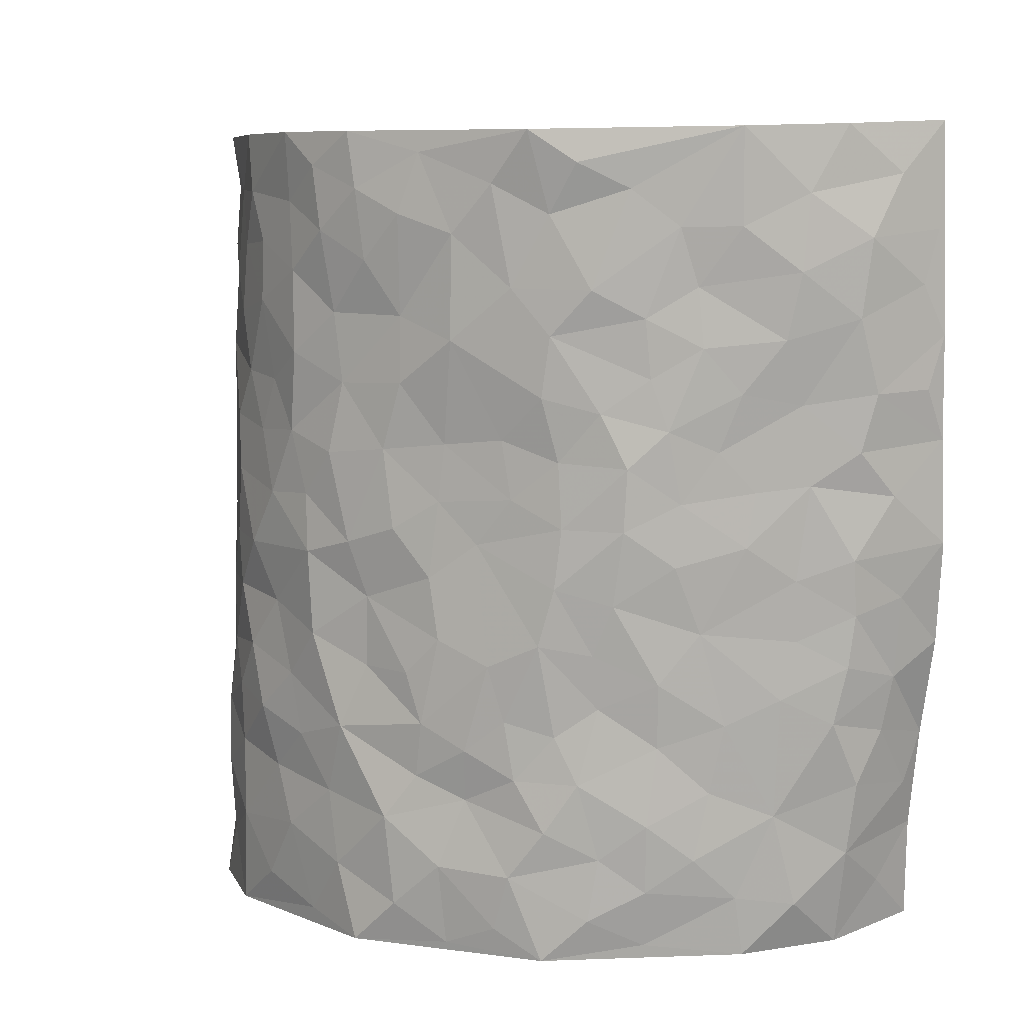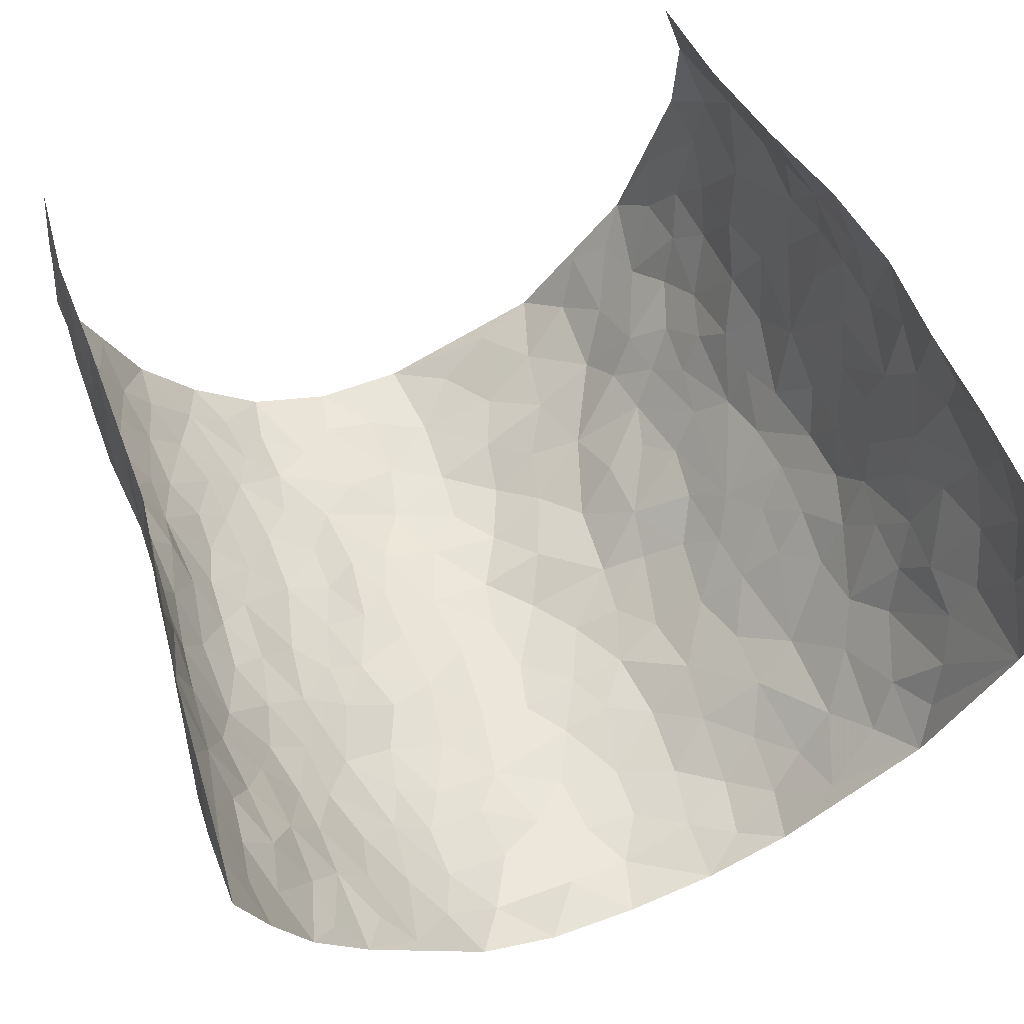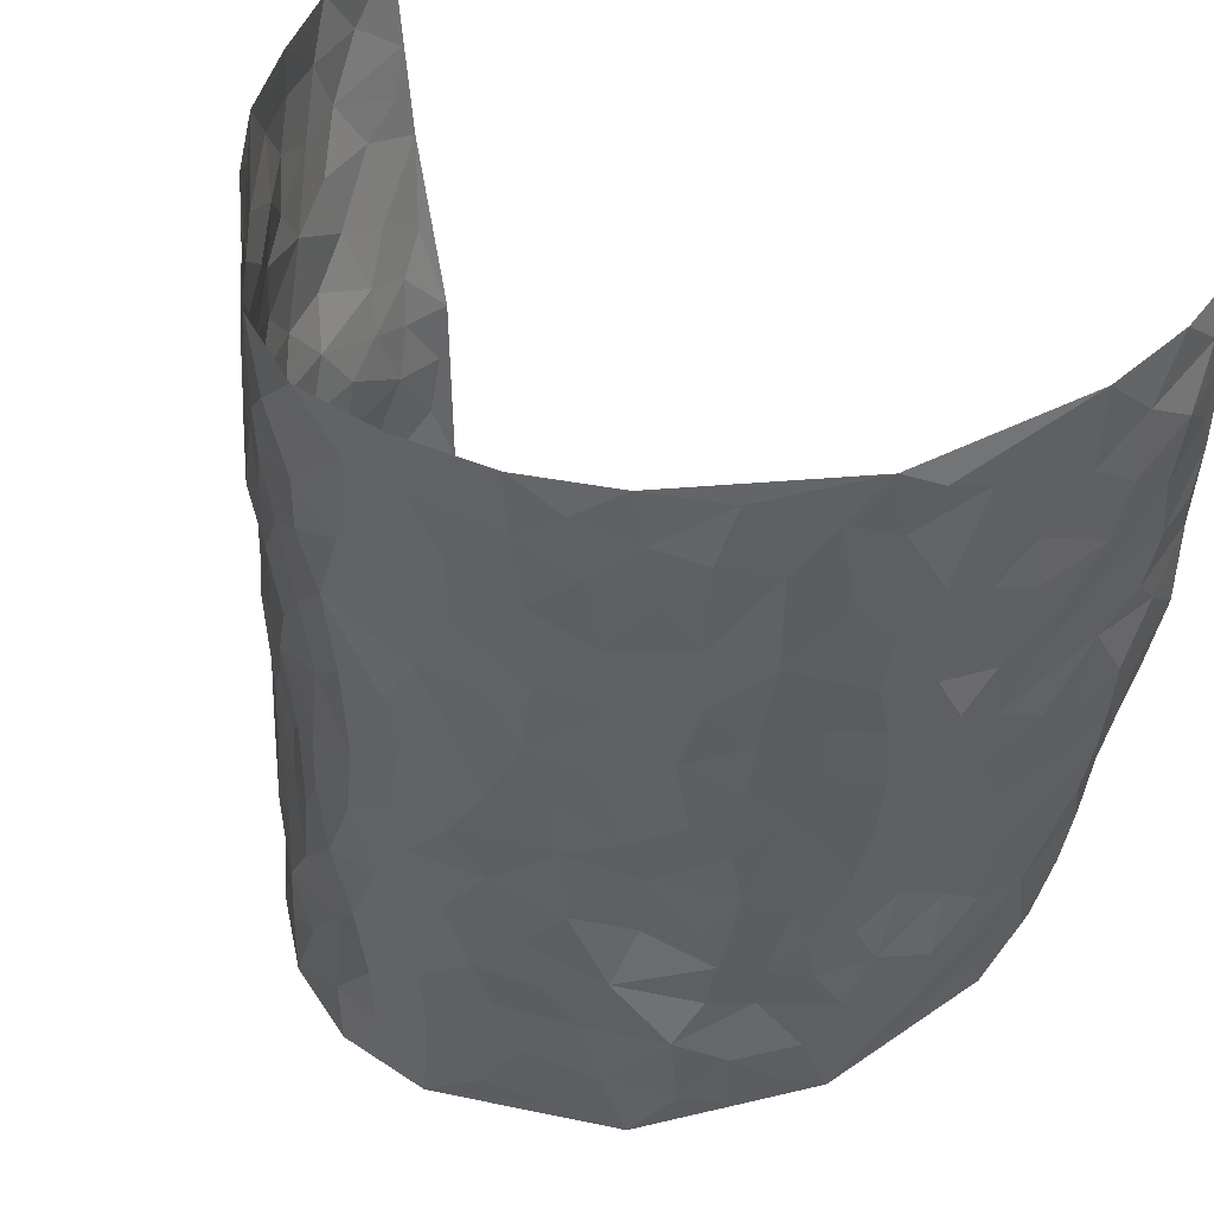
<metadata>
{"format":"obj","ext":"obj","renderer":"f3d","projection":"perspective","resolution":1024,"background":"white","views":[{"elev":7.7,"azim":-109.9,"up":"+Y"},{"elev":62.0,"azim":157.9,"up":"+Z"},{"elev":43.8,"azim":-146.0,"up":"+Y"}]}
</metadata>
<code>
v -0.4284 0.02973 0.4495
v -0.5541 1.011 0.4102
v 0.4633 -0.00936 0.4269
v 0.5423 0.9817 0.4415
v -0.5068 0.4009 0.2542
v -0.5369 0.5145 0.4311
v -0.5222 0.368 0.3149
v 0.00201 0.00438 -0.2945
v -0.4779 0.2732 0.4384
v -0.5141 0.3523 0.3807
v -0.4624 0.01059 0.2091
v -0.448 0.1523 0.4416
v -0.4796 0.2991 0.1747
v -0.465 0.01575 0.3327
v -0.513 0.2986 0.3013
v -0.3873 0.004726 -0.02331
v -0.4715 0.2098 0.4208
v -0.2701 0.1696 -0.1844
v -0.5003 0.3301 0.2373
v -0.4903 0.1324 0.3335
v -0.4573 0.0846 0.3936
v -0.483 0.07303 0.2683
v -0.4617 0.1329 0.1438
v -0.4674 0.08285 0.1971
v -0.5028 0.2194 0.3398
v -0.5029 0.2848 0.3714
v -0.4855 0.1851 0.2376
v -0.4672 0.2156 0.1609
v -0.5332 0.498 0.3152
v -0.5141 0.392 0.4363
v -0.5287 1.003 0.1677
v -0.4178 0.226 0.01139
v 0.2484 0.1587 -0.2164
v -0.5481 0.7622 0.4197
v -0.3218 0.3952 -0.1312
v -0.5307 0.7589 0.2241
v -0.5433 0.8372 0.2368
v -0.4475 0.4453 0.04381
v -0.4661 0.6092 0.05361
v -0.4215 0.9995 -0.05466
v -0.5475 0.6991 0.3999
v -0.4804 0.567 0.1151
v -0.3467 0.7553 -0.1227
v -0.4022 0.283 -0.01236
v -0.3754 0.2276 -0.05391
v -0.3973 0.1652 -0.02417
v -0.3741 0.6387 -0.0686
v -0.3189 0.562 -0.1292
v 0.1624 0.4752 -0.2485
v -0.2922 0.2232 -0.1501
v -0.1993 0.6132 -0.2301
v -0.3246 0.6311 -0.1229
v -0.2739 0.06049 -0.174
v -0.4748 0.7137 0.07823
v -0.3288 0.1973 -0.1
v -0.54 0.6267 0.3173
v -0.03629 0.3515 -0.2889
v 0.0595 0.3425 -0.2866
v 0.2713 0.45 -0.1741
v -0.09221 0.554 -0.2742
v -0.1575 0.5583 -0.2485
v 0.09461 0.6314 -0.274
v -0.4613 0.3504 0.09641
v -0.5045 0.5801 0.1993
v -0.5518 0.8217 0.3894
v -0.4221 0.1331 0.03693
v -0.3095 0.01574 -0.1181
v -0.5121 0.4741 0.2496
v -0.45 0.1764 0.08734
v -0.4274 0.02411 0.09351
v -0.229 0.006329 -0.2108
v -0.4411 0.09274 0.09018
v -0.4152 0.05668 0.02589
v -0.3534 0.04033 -0.07191
v -0.3701 0.107 -0.05982
v -0.5483 0.6952 0.334
v -0.552 0.8861 0.407
v -0.5018 0.515 0.1899
v 0.006663 0.9999 -0.2743
v -0.5237 0.6825 0.2489
v -0.426 0.3187 0.03405
v -0.4158 0.464 -0.01823
v 0.00874 0.574 -0.2899
v -0.048 0.4857 -0.2885
v 0.005775 0.4232 -0.2906
v -0.1176 0.131 -0.2622
v -0.4497 0.673 0.02574
v -0.5392 0.5733 0.3632
v -0.5108 0.6965 0.1784
v -0.3709 0.2994 -0.06489
v -0.4521 0.272 0.09974
v -0.4147 0.6901 -0.03406
v -0.1661 0.4873 -0.2495
v -0.2368 0.4382 -0.1937
v -0.4823 0.6527 0.09797
v -0.008699 0.1203 -0.2942
v -0.3501 0.5126 -0.09177
v -0.3039 0.29 -0.1476
v -0.2246 0.5054 -0.2141
v -0.1731 0.3851 -0.2458
v -0.5391 0.6386 0.4253
v -0.4957 0.6281 0.1557
v -0.5218 0.5874 0.2618
v -0.3148 0.1134 -0.1301
v -0.4208 0.5359 -0.01072
v -0.4772 0.4114 0.1429
v -0.1241 0.327 -0.2614
v -0.1415 0.2519 -0.2538
v -0.4179 0.6145 -0.01405
v 0.113 0.7299 -0.2695
v -0.001054 0.218 -0.2929
v -0.07131 0.2757 -0.2854
v 0.006713 0.2917 -0.2937
v -0.3625 0.3662 -0.08284
v -0.1836 0.1864 -0.2297
v -0.4775 0.4921 0.1099
v -0.4302 0.3843 0.02542
v -0.4024 0.3946 -0.03349
v -0.2786 0.5265 -0.1736
v -0.2327 0.3523 -0.1938
v -0.312 0.4694 -0.1389
v -0.2119 0.274 -0.2226
v -0.08567 0.4143 -0.2684
v -0.461 0.5345 0.05109
v -0.08634 0.2009 -0.2696
v -0.1996 0.09695 -0.2243
v -0.3394 0.2603 -0.1042
v -0.528 0.4505 0.3812
v -0.5272 0.4308 0.3213
v 0.09403 0.4251 -0.2792
v 0.2013 0.2396 -0.2384
v 0.08437 0.5192 -0.2776
v 0.02214 0.4909 -0.2903
v 0.163 0.3949 -0.2519
v 0.4892 0.4865 0.2484
v 0.2086 0.4346 -0.2209
v 0.2447 0.3136 -0.1962
v 0.1556 0.5684 -0.2426
v 0.1292 0.9982 -0.2655
v -0.2659 0.6218 -0.1812
v 0.359 0.8763 -0.07291
v 0.3969 0.9927 -0.01551
v -0.1997 0.7834 -0.2219
v -0.05382 0.8664 -0.272
v -0.2871 0.3504 -0.1609
v -0.3806 0.5682 -0.05941
v -0.06991 0.05587 -0.2768
v -0.1473 0.02598 -0.2418
v 0.1268 0.005659 -0.287
v 0.01847 0.8613 -0.2755
v -0.01291 0.7019 -0.2801
v 0.3623 0.1927 -0.0966
v 0.3058 0.2881 -0.1525
v 0.4627 0.5194 0.0519
v 0.4294 0.5414 -0.005516
v 0.3837 0.1308 -0.07215
v 0.4225 0.2226 -0.0142
v 0.3543 0.3585 -0.09503
v 0.02635 0.6432 -0.2866
v -0.0558 0.6301 -0.2762
v -0.1412 0.7323 -0.2567
v -0.0819 0.6952 -0.267
v -0.05653 0.7934 -0.275
v -0.1311 0.635 -0.2588
v 0.02537 0.7763 -0.2795
v 0.2371 0.998 -0.2042
v -0.01366 0.9284 -0.2753
v -0.2513 0.8474 -0.1989
v -0.1916 0.8823 -0.2362
v -0.2847 0.7822 -0.1648
v -0.2313 1 -0.2132
v -0.2118 0.6989 -0.2156
v -0.2872 0.702 -0.1663
v -0.1341 0.8324 -0.2557
v -0.1164 1.001 -0.2589
v 0.2107 0.745 -0.2187
v 0.1714 0.6673 -0.2417
v 0.2926 0.5933 -0.1485
v 0.245 0.5223 -0.1971
v 0.252 0.6649 -0.1946
v 0.3671 0.7412 -0.08181
v 0.3237 0.6809 -0.1374
v 0.2668 0.7319 -0.1793
v 0.07344 0.9299 -0.265
v 0.08349 0.8243 -0.2707
v 0.1493 0.8585 -0.2568
v 0.2414 0.8726 -0.2035
v 0.2929 0.7917 -0.1541
v 0.2205 0.5953 -0.2107
v -0.5608 0.8762 0.3174
v -0.4969 0.8203 0.1276
v -0.553 0.7834 0.3079
v -0.5522 1.006 0.2885
v -0.5585 0.9497 0.3553
v -0.5449 0.9275 0.2446
v -0.5238 0.8897 0.1707
v -0.4727 0.9322 0.05247
v -0.4952 0.8889 0.1054
v -0.5 0.7497 0.1333
v -0.4536 0.8162 0.01243
v -0.4759 0.7838 0.07077
v -0.4235 0.9027 -0.02799
v -0.3474 0.8799 -0.1211
v -0.4504 0.962 -0.005115
v -0.3955 0.8178 -0.06501
v -0.3846 0.9379 -0.08526
v -0.3108 0.9744 -0.1498
v -0.4236 0.7627 -0.02694
v -0.295 0.9027 -0.1704
v -0.2448 0.9322 -0.2077
v 0.1575 0.785 -0.2494
v 0.2427 0.8034 -0.1995
v 0.1921 0.9336 -0.2406
v 0.3432 0.8096 -0.1024
v 0.3043 0.8791 -0.1424
v 0.327 0.9792 -0.1
v 0.2678 0.9367 -0.1745
v 0.3653 0.9435 -0.05382
v 0.3368 0.4908 -0.1199
v 0.2947 0.527 -0.1544
v 0.4035 0.5997 -0.03705
v 0.3736 0.661 -0.07873
v 0.3504 0.585 -0.09444
v 0.3171 0.1885 -0.1503
v 0.3998 0.33 -0.04596
v 0.386 0.5181 -0.05554
v 0.3083 0.3859 -0.1437
v -0.1181 0.9166 -0.2544
v -0.176 0.96 -0.2409
v 0.2911 0.1328 -0.1739
v 0.4456 0.008586 0.06833
v 0.1938 0.3348 -0.2372
v 0.2464 0.3844 -0.1878
v 0.4486 0.2412 0.04199
v 0.5111 0.986 0.2015
v 0.4774 0.2382 0.4317
v 0.4004 0.8068 -0.02048
v 0.4952 0.4779 0.1737
v 0.4075 0.7428 -0.03086
v 0.482 0.4884 0.4362
v 0.4798 0.2862 0.123
v 0.4222 0.4628 -0.02263
v 0.4986 0.3012 0.231
v 0.4429 0.4097 0.02401
v 0.399 -0.001752 -0.04615
v 0.09282 0.2557 -0.2882
v 0.4056 0.07268 -0.02924
v 0.1351 0.3218 -0.2702
v 0.3585 0.2634 -0.09859
v 0.4923 0.2542 0.3268
v 0.4759 0.4537 0.09855
v 0.4396 0.07671 0.03554
v 0.3811 0.4222 -0.06848
v 0.4546 0.3647 0.06793
v 0.2644 0.2328 -0.1915
v 0.3973 0.2669 -0.05
v 0.2518 0.08021 -0.2172
v 0.328 9.984e-05 -0.1483
v 0.2373 0.005277 -0.2353
v 0.1957 0.1174 -0.2459
v 0.07095 0.1728 -0.2947
v 0.1409 0.1927 -0.2604
v 0.4584 0.141 0.06679
v 0.4916 0.4128 0.2328
v 0.4962 0.2116 0.1996
v 0.4639 0.07408 0.1046
v 0.4803 0.3768 0.1247
v 0.4898 0.3307 0.1718
v 0.4927 0.3146 0.3401
v 0.4966 0.5571 0.2026
v 0.4848 0.1373 0.1428
v 0.4927 0.1405 0.2144
v 0.4972 0.3565 0.2952
v 0.4865 0.3376 0.3975
v 0.4899 0.4265 0.3429
v 0.4489 0.3065 0.04173
v 0.4902 0.09605 0.2715
v 0.2995 0.06232 -0.1687
v 0.3518 0.06544 -0.1083
v 0.07271 0.08071 -0.2882
v 0.1429 0.07567 -0.2723
v 0.5203 0.7347 0.4384
v 0.4868 0.0711 0.1824
v 0.477 0.2082 0.1077
v 0.4837 0.413 0.4171
v 0.4938 0.4966 0.3648
v 0.4956 0.2399 0.261
v 0.4267 0.143 -0.007004
v 0.4894 -0.006567 0.1833
v 0.4166 0.3888 -0.02916
v 0.4799 0.05221 0.3905
v 0.478 0.1138 0.4302
v 0.4956 0.1699 0.2926
v 0.4879 0.1132 0.3504
v 0.48 -8.501e-05 0.2784
v 0.4855 0.1769 0.3898
v 0.4908 0.5472 0.1231
v 0.499 0.6231 0.1502
v 0.4619 0.6294 0.04836
v 0.5212 0.6777 0.2854
v 0.4756 0.7633 0.09824
v 0.5057 0.6111 0.4163
v 0.5138 0.6293 0.2257
v 0.5036 0.5826 0.3141
v 0.5087 0.7322 0.1943
v 0.4946 0.5185 0.304
v 0.5 0.5609 0.3752
v 0.5115 0.6463 0.3515
v 0.4837 0.6846 0.1016
v 0.4468 0.7175 0.03646
v 0.4233 0.6701 -0.01733
v 0.5424 0.8374 0.3141
v 0.508 0.8602 0.1759
v 0.5287 0.7629 0.2714
v 0.5297 0.7636 0.3575
v 0.5262 0.831 0.2411
v 0.5316 0.8582 0.4371
v 0.4995 0.7918 0.1575
v 0.5278 0.7959 0.4148
v 0.5177 0.9197 0.2056
v 0.5469 0.9834 0.3195
v 0.4652 0.9884 0.08586
v 0.5403 0.9111 0.2823
v 0.5467 0.9122 0.3696
v 0.4873 0.9244 0.1306
v 0.4371 0.8937 0.03698
v 0.3997 0.8759 -0.01792
v 0.4305 0.9618 0.03461
v 0.4384 0.8141 0.0489
v 0.4695 0.8514 0.1093
f 29 6 128
f 12 21 20
f 26 10 9
f 55 45 46
f 27 19 15
f 26 9 17
f 101 6 88
f 12 1 21
f 7 15 19
f 125 86 96
f 84 123 85
f 129 29 128
f 25 27 15
f 12 20 17
f 73 75 66
f 22 14 11
f 26 17 25
f 9 12 17
f 25 15 26
f 5 129 7
f 52 146 48
f 55 18 50
f 7 19 5
f 20 27 25
f 124 82 105
f 41 76 34
f 20 14 22
f 14 20 21
f 14 21 1
f 24 22 11
f 24 27 22
f 72 66 69
f 69 32 91
f 70 24 11
f 24 23 27
f 17 20 25
f 27 20 22
f 10 15 7
f 10 26 15
f 23 28 27
f 27 13 19
f 28 23 69
f 13 27 28
f 119 121 94
f 10 7 129
f 6 30 128
f 9 10 30
f 36 192 80
f 80 102 89
f 118 81 44
f 64 103 78
f 115 126 86
f 45 32 46
f 91 63 13
f 129 68 29
f 95 87 54
f 95 54 199
f 202 40 204
f 82 97 105
f 29 88 6
f 18 55 104
f 148 126 71
f 38 82 124
f 50 18 122
f 117 82 38
f 5 19 106
f 82 117 118
f 80 64 102
f 127 45 55
f 194 77 190
f 98 35 114
f 39 124 105
f 127 50 98
f 106 19 13
f 66 75 46
f 39 95 42
f 63 117 38
f 95 89 102
f 101 56 76
f 51 140 99
f 18 53 126
f 62 83 132
f 45 127 90
f 112 113 57
f 103 29 68
f 130 85 58
f 109 39 105
f 35 94 121
f 113 246 58
f 151 165 163
f 120 100 94
f 114 127 98
f 192 190 65
f 95 39 87
f 36 191 37
f 67 104 74
f 56 101 88
f 13 63 106
f 192 34 76
f 268 241 243
f 108 115 125
f 93 84 60
f 133 84 85
f 156 288 157
f 101 76 41
f 80 103 64
f 105 97 146
f 99 61 51
f 92 109 47
f 125 96 111
f 158 227 153
f 75 104 55
f 69 66 32
f 81 91 32
f 106 78 68
f 42 64 78
f 77 34 65
f 24 70 72
f 75 73 16
f 16 71 67
f 2 34 77
f 13 28 91
f 103 56 88
f 56 80 76
f 72 69 23
f 11 16 70
f 16 73 70
f 16 67 74
f 115 18 126
f 24 72 23
f 73 72 70
f 16 74 75
f 72 73 66
f 32 45 44
f 84 83 60
f 66 46 32
f 78 106 116
f 117 63 81
f 67 53 104
f 103 68 78
f 69 91 28
f 36 80 89
f 106 38 116
f 106 68 5
f 81 118 117
f 62 132 138
f 32 44 81
f 53 67 71
f 57 58 85
f 123 100 107
f 93 60 61
f 33 230 224
f 8 96 147
f 132 133 130
f 140 48 119
f 93 100 123
f 122 98 50
f 164 60 160
f 53 71 126
f 125 112 108
f 193 194 195
f 75 55 46
f 63 91 81
f 56 103 80
f 196 198 31
f 18 104 53
f 121 48 97
f 38 106 63
f 118 97 82
f 97 35 121
f 51 172 140
f 130 134 49
f 87 39 109
f 288 252 263
f 97 114 35
f 47 43 92
f 57 113 58
f 248 130 58
f 34 101 41
f 114 90 127
f 116 124 42
f 145 94 35
f 118 114 97
f 167 79 175
f 98 145 35
f 85 123 57
f 43 47 52
f 199 36 89
f 42 78 116
f 159 83 62
f 88 29 103
f 74 104 75
f 118 44 90
f 173 140 172
f 42 95 102
f 190 192 37
f 65 190 77
f 89 95 199
f 125 111 112
f 92 87 109
f 18 115 122
f 177 180 176
f 112 57 107
f 109 105 146
f 93 94 100
f 285 286 275
f 96 86 147
f 137 232 131
f 57 123 107
f 87 92 208
f 49 134 136
f 132 130 49
f 161 164 162
f 50 127 55
f 122 108 107
f 122 107 100
f 48 140 52
f 118 90 114
f 99 119 94
f 123 84 93
f 36 37 192
f 48 121 119
f 120 122 100
f 39 42 124
f 38 124 116
f 248 58 246
f 44 45 90
f 98 122 120
f 146 52 47
f 94 93 99
f 168 209 170
f 212 183 188
f 202 197 200
f 42 102 64
f 107 108 112
f 99 93 61
f 8 280 96
f 112 111 113
f 125 115 86
f 115 108 122
f 128 30 10
f 5 68 129
f 10 129 128
f 132 49 138
f 83 84 133
f 130 133 85
f 83 133 132
f 248 134 130
f 156 152 224
f 151 110 165
f 212 186 211
f 153 224 249
f 254 251 244
f 246 261 262
f 225 158 249
f 49 136 179
f 185 184 150
f 214 188 181
f 181 188 182
f 161 163 174
f 143 170 172
f 110 211 185
f 184 79 167
f 174 228 169
f 62 110 159
f 163 150 144
f 210 169 229
f 170 143 168
f 176 211 110
f 98 120 145
f 94 145 120
f 48 146 97
f 109 146 47
f 148 86 126
f 147 86 148
f 71 8 148
f 8 147 148
f 244 276 254
f 232 136 134
f 174 143 161
f 60 83 160
f 163 162 151
f 159 160 83
f 261 281 262
f 259 281 149
f 219 220 59
f 246 113 111
f 33 255 131
f 157 256 152
f 137 255 153
f 230 278 279
f 262 260 33
f 154 155 242
f 131 255 137
f 248 131 232
f 281 280 149
f 259 258 278
f 220 179 59
f 159 151 160
f 162 160 151
f 164 61 60
f 228 174 144
f 144 174 163
f 159 110 151
f 161 172 164
f 186 184 185
f 161 162 163
f 61 164 51
f 160 162 164
f 187 217 213
f 150 163 165
f 205 202 200
f 79 184 139
f 170 43 173
f 174 169 143
f 161 143 172
f 167 144 150
f 176 180 183
f 172 170 173
f 223 226 221
f 185 150 165
f 99 140 119
f 207 206 203
f 172 51 164
f 43 52 173
f 173 52 140
f 167 175 228
f 228 229 169
f 210 168 169
f 177 110 62
f 189 138 179
f 62 138 177
f 136 232 233
f 181 182 222
f 150 184 167
f 178 180 189
f 49 179 138
f 177 138 189
f 180 178 182
f 178 179 220
f 307 308 304
f 222 223 221
f 215 187 188
f 176 183 212
f 187 213 186
f 214 215 188
f 185 211 186
f 237 181 239
f 182 188 183
f 110 185 165
f 216 215 141
f 211 176 212
f 182 183 180
f 176 110 177
f 213 184 186
f 178 189 179
f 177 189 180
f 195 190 37
f 197 198 200
f 195 194 190
f 34 192 65
f 80 192 76
f 37 196 195
f 194 2 77
f 193 2 194
f 196 37 191
f 31 193 195
f 198 196 191
f 31 195 196
f 199 201 191
f 197 204 31
f 198 191 201
f 31 198 197
f 201 199 54
f 36 199 191
f 54 208 201
f 208 43 205
f 208 54 87
f 198 201 200
f 206 205 203
f 43 170 203
f 210 207 209
f 40 202 206
f 31 204 40
f 197 202 204
f 208 205 200
f 43 203 205
f 205 206 202
f 203 209 207
f 171 40 207
f 40 206 207
f 208 200 201
f 43 208 92
f 170 209 203
f 168 143 169
f 207 210 171
f 168 210 209
f 188 187 212
f 212 187 186
f 166 139 213
f 184 213 139
f 237 214 181
f 215 214 141
f 216 141 218
f 213 217 166
f 142 166 216
f 217 216 166
f 187 215 217
f 216 217 215
f 237 141 214
f 142 216 218
f 223 222 182
f 179 136 59
f 223 220 219
f 267 238 251
f 237 327 141
f 223 182 178
f 158 290 253
f 220 223 178
f 59 233 227
f 233 59 136
f 248 246 131
f 153 249 158
f 251 254 267
f 223 219 226
f 111 261 246
f 297 251 238
f 276 256 157
f 167 228 144
f 229 228 175
f 175 171 229
f 229 171 210
f 260 257 33
f 265 271 272
f 266 289 283
f 269 243 250
f 249 224 152
f 266 283 271
f 227 233 137
f 253 227 158
f 325 313 320
f 135 264 275
f 310 329 239
f 270 298 297
f 249 256 225
f 275 273 269
f 311 222 221
f 155 154 299
f 234 276 157
f 310 311 299
f 222 239 181
f 221 226 155
f 266 263 252
f 242 290 244
f 264 273 275
f 273 264 243
f 242 244 154
f 276 290 225
f 288 234 157
f 240 282 302
f 275 286 306
f 225 290 158
f 234 263 284
f 241 254 276
f 233 232 137
f 137 153 227
f 264 135 238
f 244 251 154
f 260 259 257
f 227 253 219
f 33 224 255
f 154 297 299
f 240 302 307
f 297 154 251
f 264 268 243
f 253 226 219
f 271 284 263
f 277 294 293
f 290 242 253
f 241 234 284
f 59 227 219
f 242 155 226
f 252 245 231
f 157 152 156
f 257 230 33
f 152 256 249
f 278 230 257
f 262 33 131
f 224 153 255
f 259 278 257
f 134 248 232
f 230 279 224
f 96 261 111
f 261 96 280
f 280 281 261
f 246 262 131
f 252 247 245
f 268 267 241
f 283 277 272
f 288 247 252
f 275 274 285
f 295 291 294
f 267 268 264
f 263 234 288
f 309 310 299
f 290 276 244
f 283 272 271
f 267 254 241
f 265 243 241
f 236 240 285
f 297 238 270
f 303 305 298
f 241 276 234
f 221 155 299
f 272 277 293
f 250 243 287
f 286 285 240
f 284 271 265
f 271 263 266
f 295 3 291
f 225 256 276
f 241 284 265
f 289 266 231
f 3 292 291
f 321 235 323
f 293 294 296
f 279 278 258
f 245 279 258
f 279 156 224
f 260 281 259
f 280 8 149
f 262 281 260
f 231 266 252
f 267 264 238
f 306 304 270
f 283 289 295
f 243 269 273
f 236 269 250
f 294 292 296
f 274 236 285
f 269 274 275
f 250 287 293
f 245 289 231
f 236 274 269
f 156 279 247
f 242 226 253
f 247 279 245
f 243 265 287
f 288 156 247
f 265 272 293
f 296 292 236
f 293 287 265
f 295 294 277
f 277 283 295
f 236 250 296
f 289 3 295
f 292 294 291
f 293 296 250
f 300 304 308
f 325 320 235
f 329 330 326
f 270 304 303
f 270 303 298
f 309 305 301
f 135 306 270
f 299 297 298
f 298 309 299
f 238 135 270
f 300 314 305
f 303 300 305
f 304 306 307
f 300 303 304
f 282 319 315
f 322 325 235
f 275 306 135
f 307 306 286
f 240 307 286
f 308 307 302
f 302 282 308
f 308 282 315
f 305 309 298
f 310 309 301
f 310 301 329
f 310 239 311
f 222 311 239
f 299 311 221
f 319 312 315
f 312 323 316
f 301 305 318
f 305 314 316
f 300 308 315
f 316 314 312
f 312 314 315
f 315 314 300
f 323 312 324
f 316 313 318
f 282 4 317
f 330 313 325
f 4 321 324
f 235 320 323
f 282 317 319
f 312 319 317
f 326 325 322
f 316 320 313
f 316 318 305
f 142 218 327
f 327 218 141
f 316 323 320
f 324 312 317
f 4 324 317
f 321 323 324
f 318 313 330
f 328 326 322
f 326 327 329
f 329 327 237
f 326 328 327
f 322 142 328
f 327 328 142
f 329 237 239
f 301 318 330
f 326 330 325
f 330 329 301

</code>
